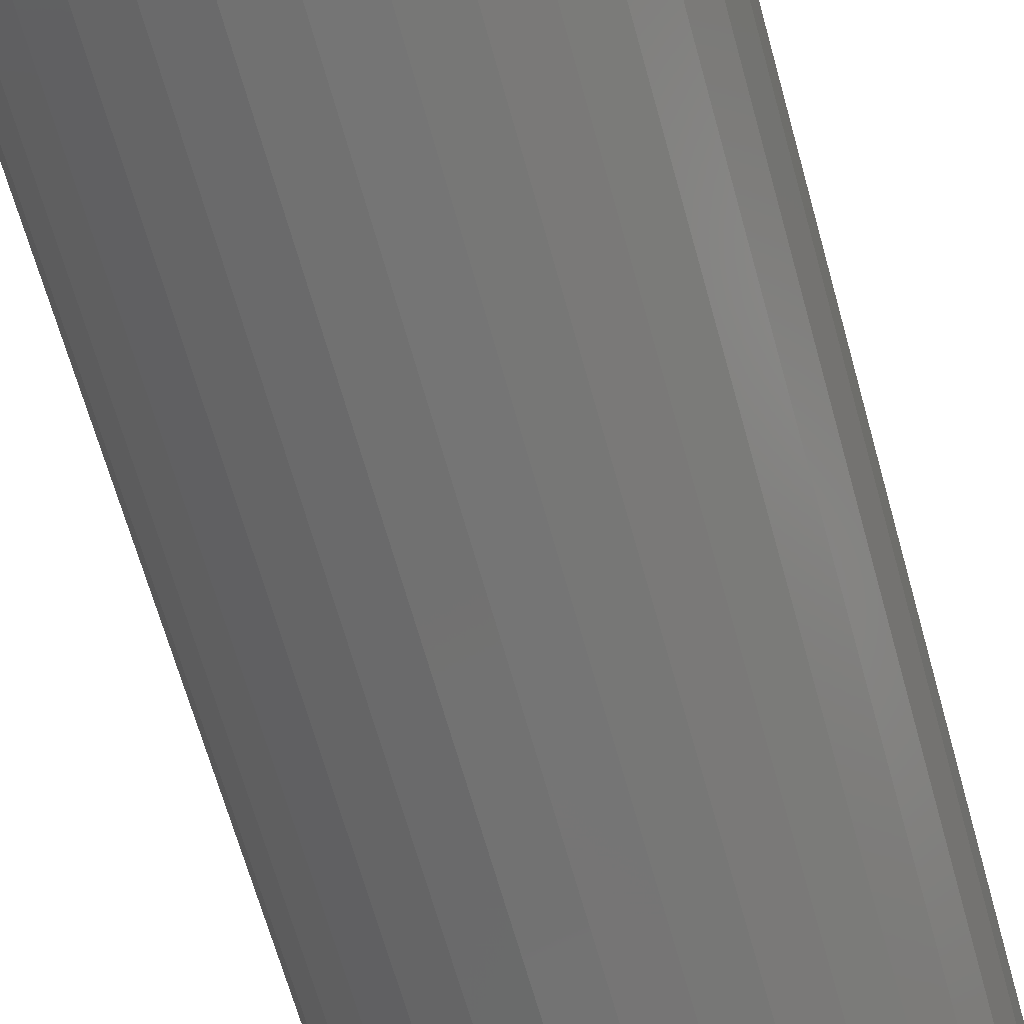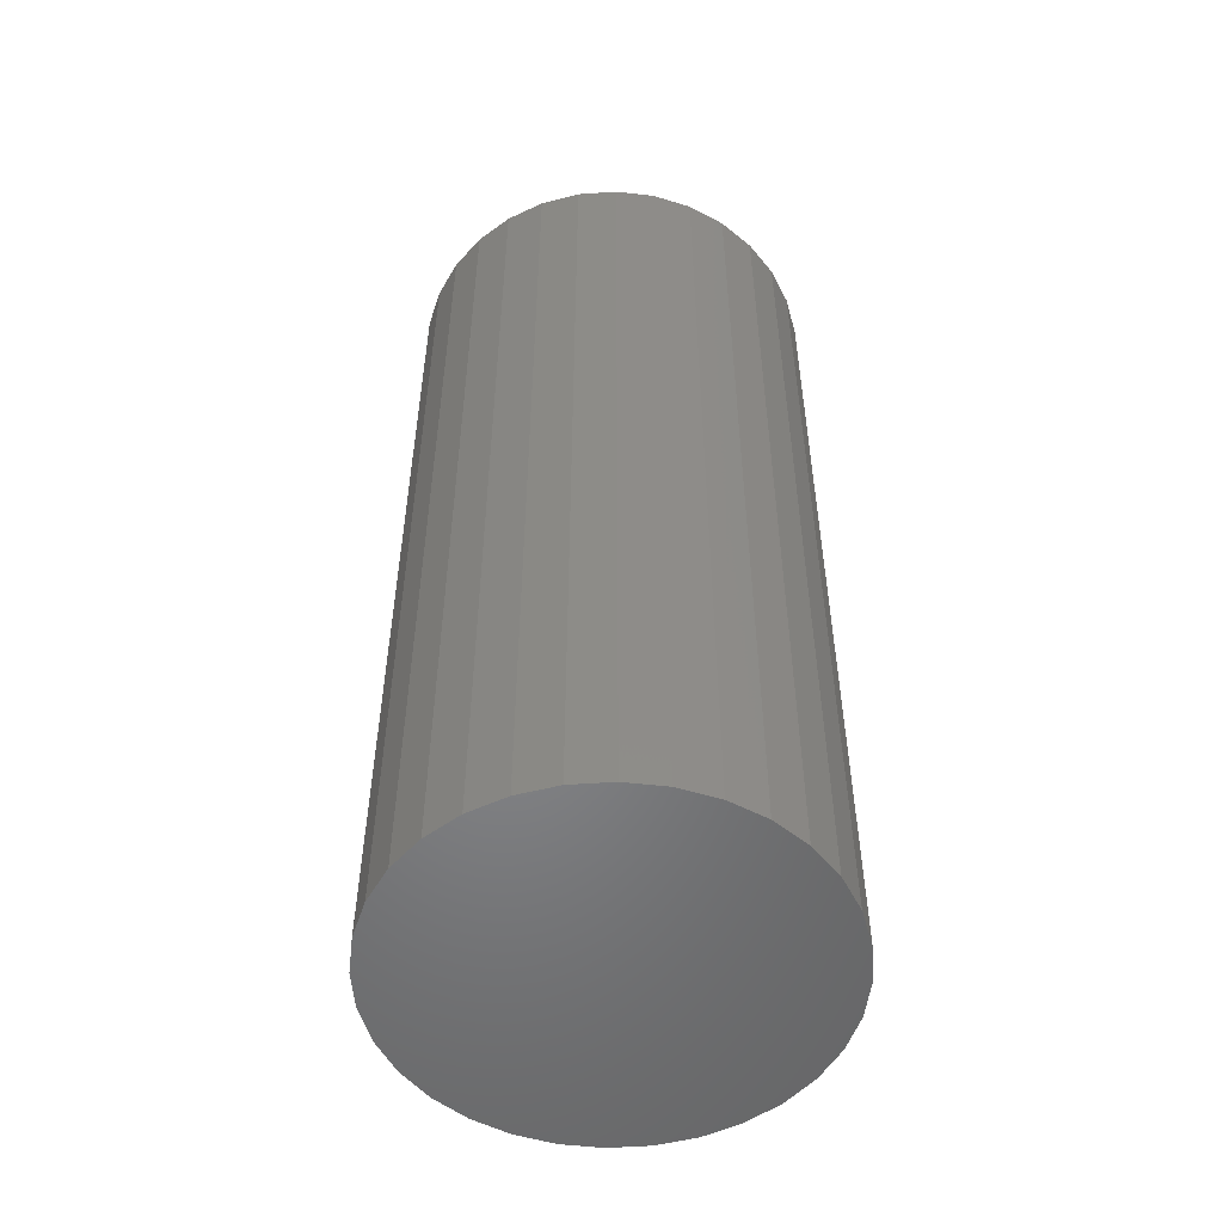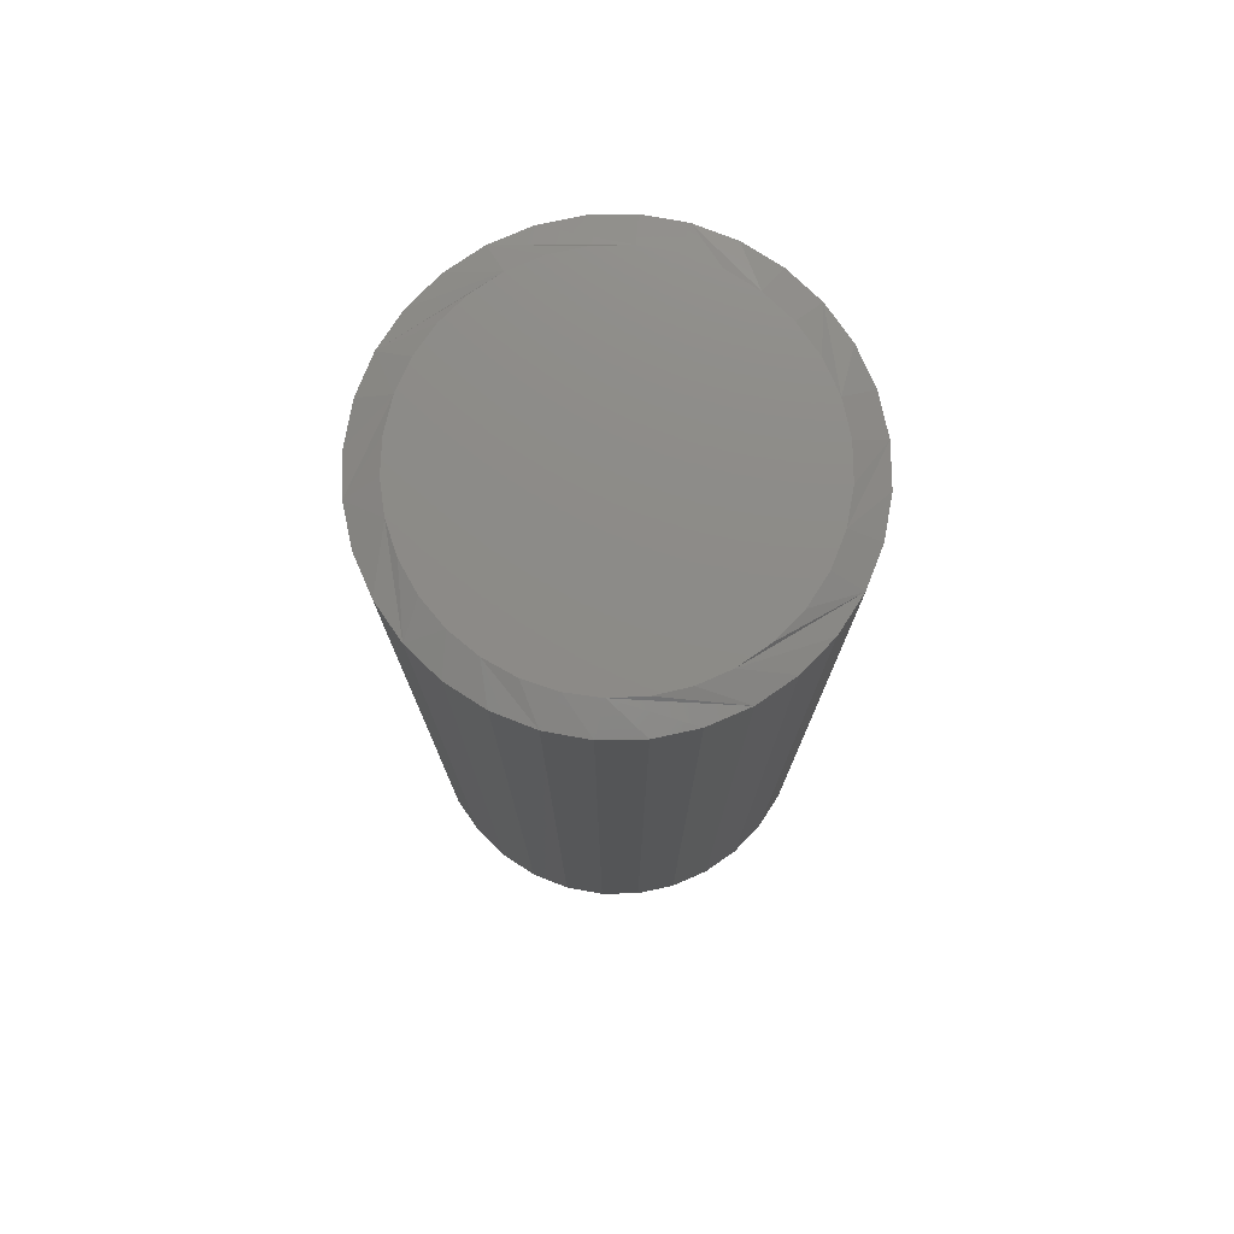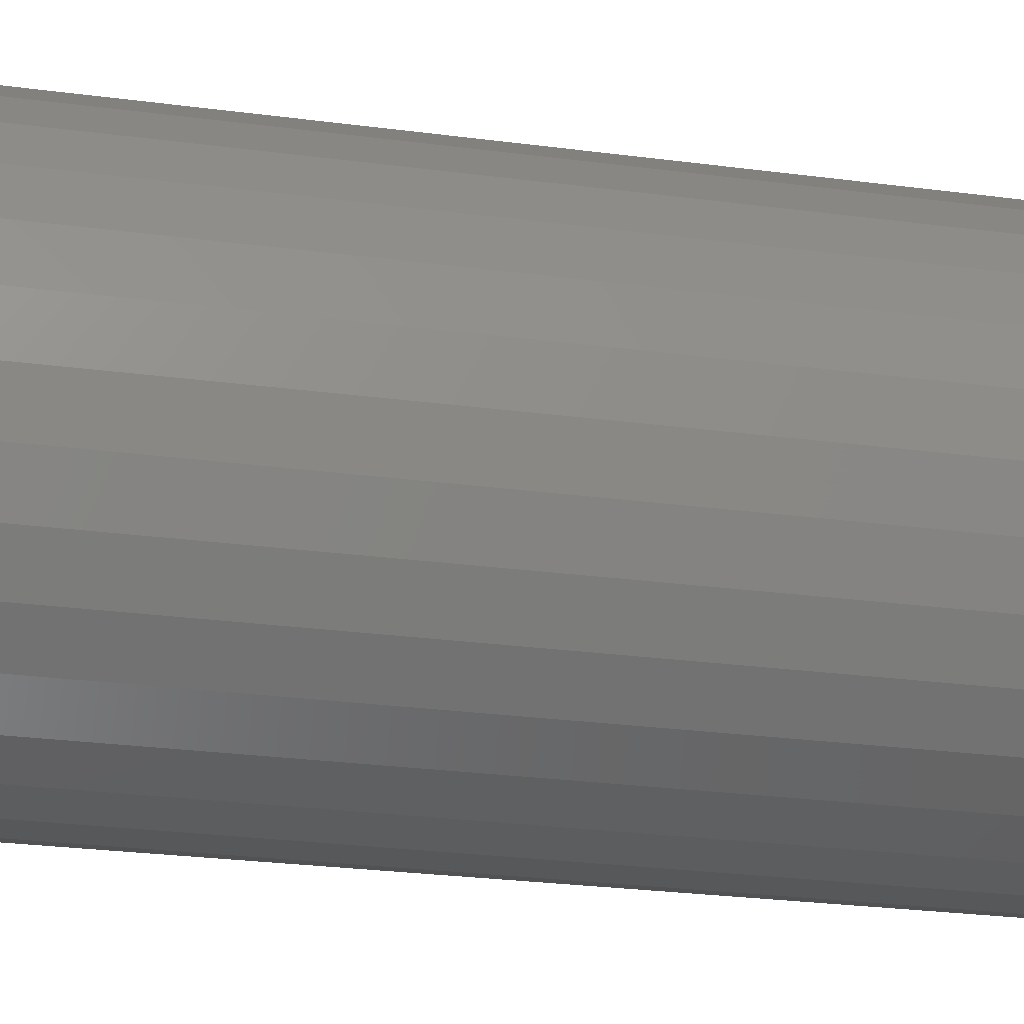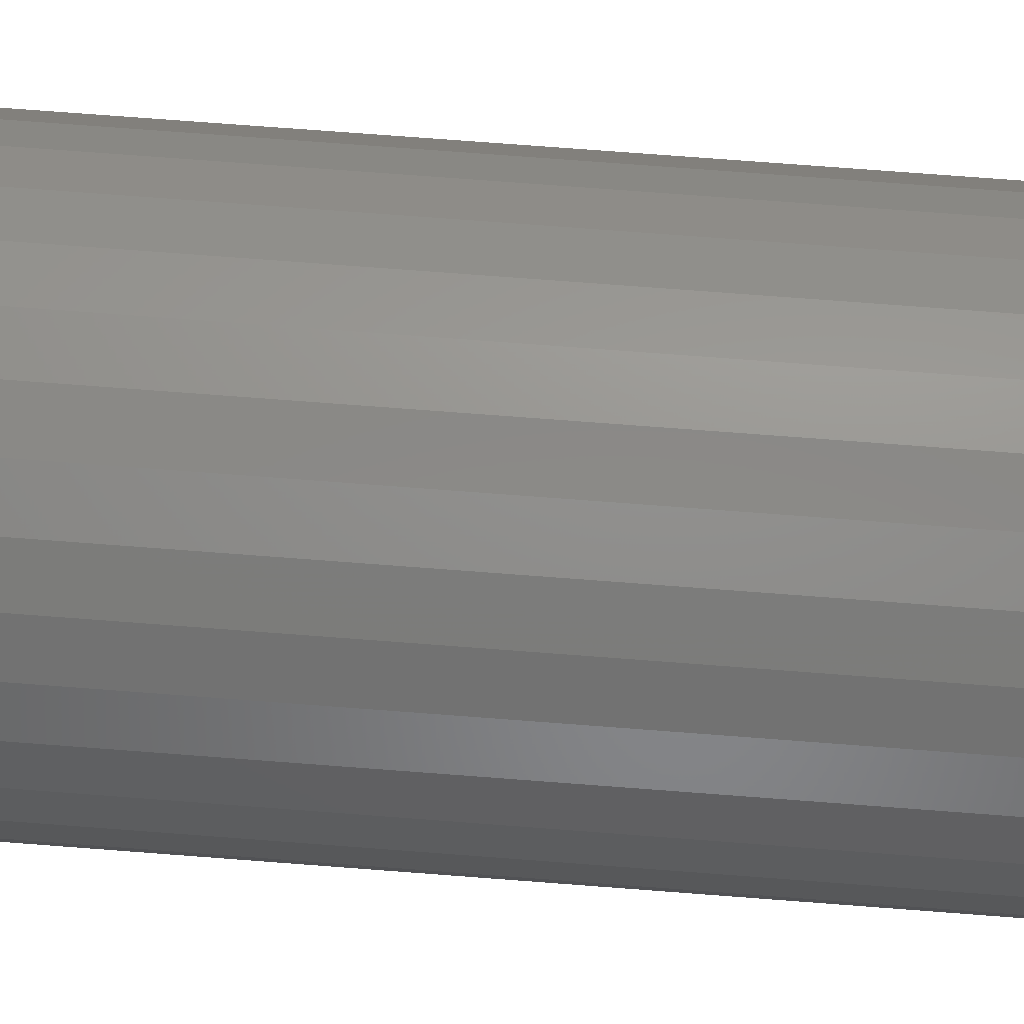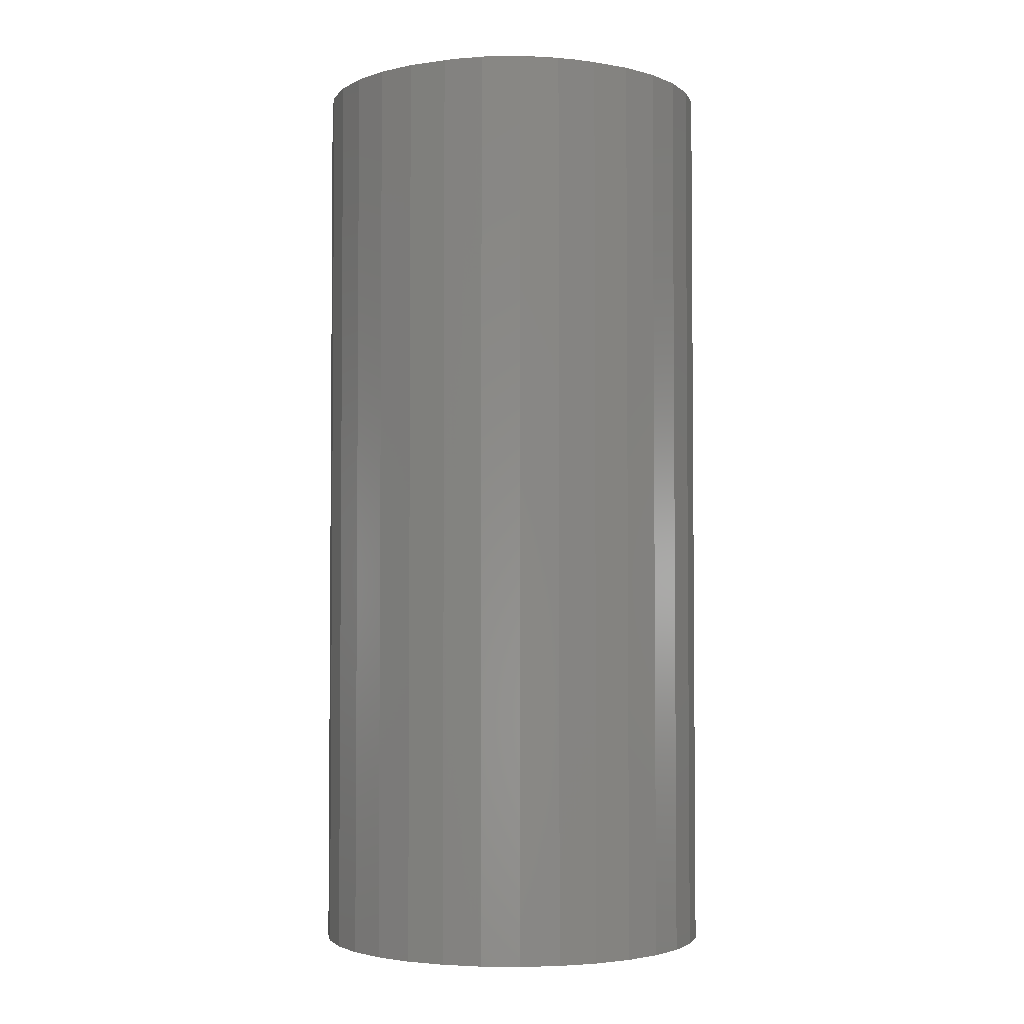
<metadata>
{"format":"stl","ext":"stl","renderer":"f3d","projection":"perspective","resolution":1024,"background":"white","views":[{"elev":-65.9,"azim":-164.5,"up":"+Y"},{"elev":-52.6,"azim":111.1,"up":"+Z"},{"elev":76.3,"azim":60.9,"up":"+Z"},{"elev":-25.2,"azim":77.7,"up":"+Y"},{"elev":76.3,"azim":94.3,"up":"+Y"},{"elev":-3.1,"azim":-69.9,"up":"+Z"}]}
</metadata>
<code>
# stl→obj: 97 verts, 190 faces
v -0.02267 0.1367 0.75
v 0.03172 0.1367 0.75
v 0.004524 0.1394 0.75
v -0.04882 0.1288 0.75
v 0.05787 0.1288 0.75
v 0.06665 -0.1248 0.75
v -0.03362 -0.1341 0.75
v 0.04267 -0.1341 0.75
v -0.00834 -0.1388 0.75
v 0.01738 -0.1388 0.75
v 0.08197 0.1159 0.75
v -0.07292 0.1159 0.75
v 0.1031 0.09856 0.75
v -0.09404 0.09857 0.75
v 0.1204 0.07744 0.75
v -0.1114 0.07744 0.75
v 0.1333 0.05334 0.75
v -0.1243 0.05334 0.75
v 0.1412 0.02719 0.75
v -0.1322 0.0272 0.75
v 0.1439 -8.134e-17 0.75
v -0.1349 2.29e-06 0.75
v 0.1415 -0.02561 0.75
v -0.1325 -0.02561 0.75
v 0.1345 -0.05035 0.75
v -0.1255 -0.05035 0.75
v 0.123 -0.07338 0.75
v -0.114 -0.07338 0.75
v 0.1075 -0.09391 0.75
v -0.09849 -0.09391 0.75
v 0.08852 -0.1112 0.75
v -0.07948 -0.1112 0.75
v -0.05761 -0.1248 0.75
v 0.1674 0 0
v 0.1674 -3.988e-17 0.7422
v 0.1642 -0.03177 0
v 0.1642 -0.03177 0.7422
v 0.155 -0.06231 0
v 0.155 -0.06231 0.7422
v 0.1399 -0.09046 0
v 0.1399 -0.09046 0.7422
v 0.1197 -0.1151 0
v 0.1197 -0.1151 0.7422
v 0.09499 -0.1354 0
v 0.09499 -0.1354 0.7422
v 0.06683 -0.1504 0
v 0.06683 -0.1504 0.7422
v 0.03629 -0.1597 0
v 0.03629 -0.1597 0.7422
v 0.004523 -0.1628 0
v 0.004523 -0.1628 0.7422
v -0.02724 -0.1597 0
v -0.02724 -0.1597 0.7422
v -0.05779 -0.1504 0
v -0.05779 -0.1504 0.7422
v -0.08594 -0.1354 0
v -0.08594 -0.1354 0.7422
v -0.1106 -0.1151 0
v -0.1106 -0.1151 0.7422
v -0.1309 -0.09046 0
v -0.1309 -0.09046 0.7422
v -0.1459 -0.06231 0
v -0.1459 -0.06231 0.7422
v -0.1552 -0.03177 0
v -0.1552 -0.03177 0.7422
v -0.1583 1.994e-17 0
v -0.1583 1.994e-17 0.7422
v -0.1552 0.03177 0
v -0.1552 0.03177 0.7422
v -0.1459 0.06231 0
v -0.1459 0.06231 0.7422
v -0.1309 0.09046 0
v -0.1309 0.09046 0.7422
v -0.1106 0.1151 0
v -0.1106 0.1151 0.7422
v -0.08594 0.1354 0
v -0.08594 0.1354 0.7422
v -0.05779 0.1504 0
v -0.05779 0.1504 0.7422
v -0.02724 0.1597 0
v -0.02724 0.1597 0.7422
v 0.004523 0.1628 0
v 0.004523 0.1628 0.7422
v 0.03629 0.1597 0
v 0.03629 0.1597 0.7422
v 0.06683 0.1504 0
v 0.06683 0.1504 0.7422
v 0.09499 0.1354 0
v 0.09499 0.1354 0.7422
v 0.1197 0.1151 0
v 0.1197 0.1151 0.7422
v 0.1399 0.09046 0
v 0.1399 0.09046 0.7422
v 0.155 0.06231 0
v 0.155 0.06231 0.7422
v 0.1642 0.03177 0
v 0.1642 0.03177 0.7422
f 1 2 3
f 2 1 4
f 2 4 5
f 6 7 8
f 8 7 9
f 8 9 10
f 5 4 11
f 11 4 12
f 11 12 13
f 13 12 14
f 13 14 15
f 15 14 16
f 15 16 17
f 17 16 18
f 17 18 19
f 19 18 20
f 19 20 21
f 21 20 22
f 21 22 23
f 23 22 24
f 23 24 25
f 25 24 26
f 25 26 27
f 27 26 28
f 27 28 29
f 29 28 30
f 29 30 31
f 31 30 32
f 31 32 6
f 6 32 33
f 6 33 7
f 34 35 36
f 36 35 37
f 36 37 38
f 38 37 39
f 38 39 40
f 40 39 41
f 40 41 42
f 42 41 43
f 42 43 44
f 44 43 45
f 44 45 46
f 46 45 47
f 46 47 48
f 48 47 49
f 48 49 50
f 50 49 51
f 50 51 52
f 52 51 53
f 52 53 54
f 54 53 55
f 54 55 56
f 56 55 57
f 56 57 58
f 58 57 59
f 58 59 60
f 60 59 61
f 60 61 62
f 62 61 63
f 62 63 64
f 64 63 65
f 64 65 66
f 66 65 67
f 66 67 68
f 68 67 69
f 68 69 70
f 70 69 71
f 70 71 72
f 72 71 73
f 72 73 74
f 74 73 75
f 74 75 76
f 76 75 77
f 76 77 78
f 78 77 79
f 78 79 80
f 80 79 81
f 80 81 82
f 82 81 83
f 82 83 84
f 84 83 85
f 84 85 86
f 86 85 87
f 86 87 88
f 88 87 89
f 88 89 90
f 90 89 91
f 90 91 92
f 92 91 93
f 92 93 94
f 94 93 95
f 94 95 96
f 96 95 97
f 96 97 34
f 34 97 35
f 89 87 13
f 17 93 15
f 93 17 19
f 83 81 2
f 11 87 5
f 11 13 87
f 77 75 4
f 3 81 1
f 3 2 81
f 71 69 16
f 12 75 14
f 12 4 75
f 67 22 20
f 67 20 18
f 67 18 16
f 67 16 69
f 21 35 97
f 21 97 95
f 21 95 93
f 21 93 19
f 89 13 91
f 91 13 15
f 91 15 93
f 83 2 85
f 85 2 5
f 85 5 87
f 77 4 79
f 79 4 1
f 79 1 81
f 71 16 73
f 73 16 14
f 73 14 75
f 57 55 30
f 59 57 30
f 51 49 7
f 53 51 7
f 7 55 53
f 33 55 7
f 55 33 32
f 32 30 55
f 45 43 6
f 6 47 45
f 8 47 6
f 8 49 47
f 10 49 8
f 49 10 9
f 9 7 49
f 39 37 27
f 27 41 39
f 29 41 27
f 29 43 41
f 31 43 29
f 31 6 43
f 61 59 30
f 61 30 28
f 61 28 26
f 61 26 24
f 61 24 22
f 35 21 23
f 35 23 25
f 35 25 27
f 35 27 37
f 22 67 65
f 22 65 63
f 22 63 61
f 82 84 80
f 78 80 84
f 86 78 84
f 48 52 46
f 50 52 48
f 52 54 46
f 46 54 56
f 46 56 44
f 44 56 58
f 44 58 42
f 42 58 60
f 42 60 40
f 40 60 62
f 40 62 38
f 38 62 64
f 38 64 36
f 36 64 66
f 36 66 34
f 34 66 68
f 34 68 96
f 96 68 70
f 96 70 94
f 94 70 72
f 94 72 92
f 92 72 74
f 92 74 90
f 90 74 76
f 90 76 88
f 88 76 78
f 88 78 86

</code>
